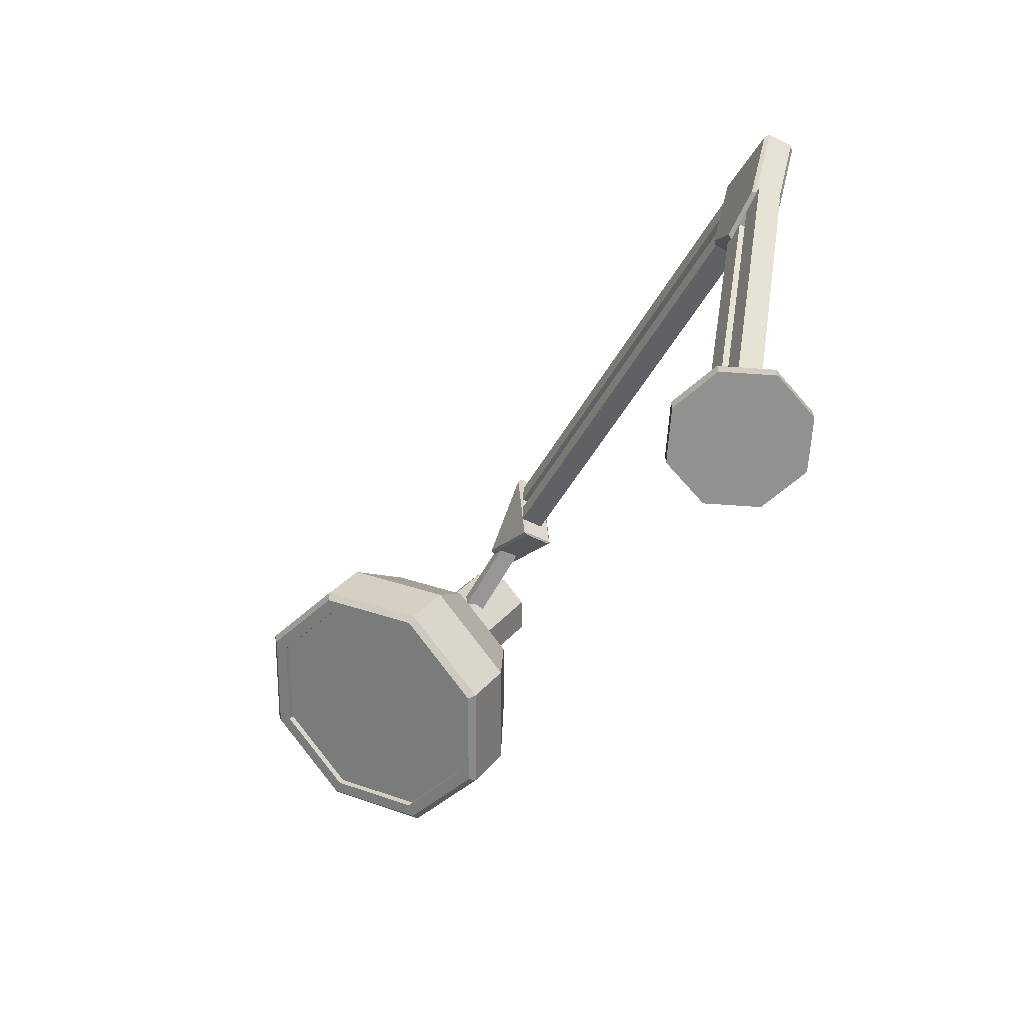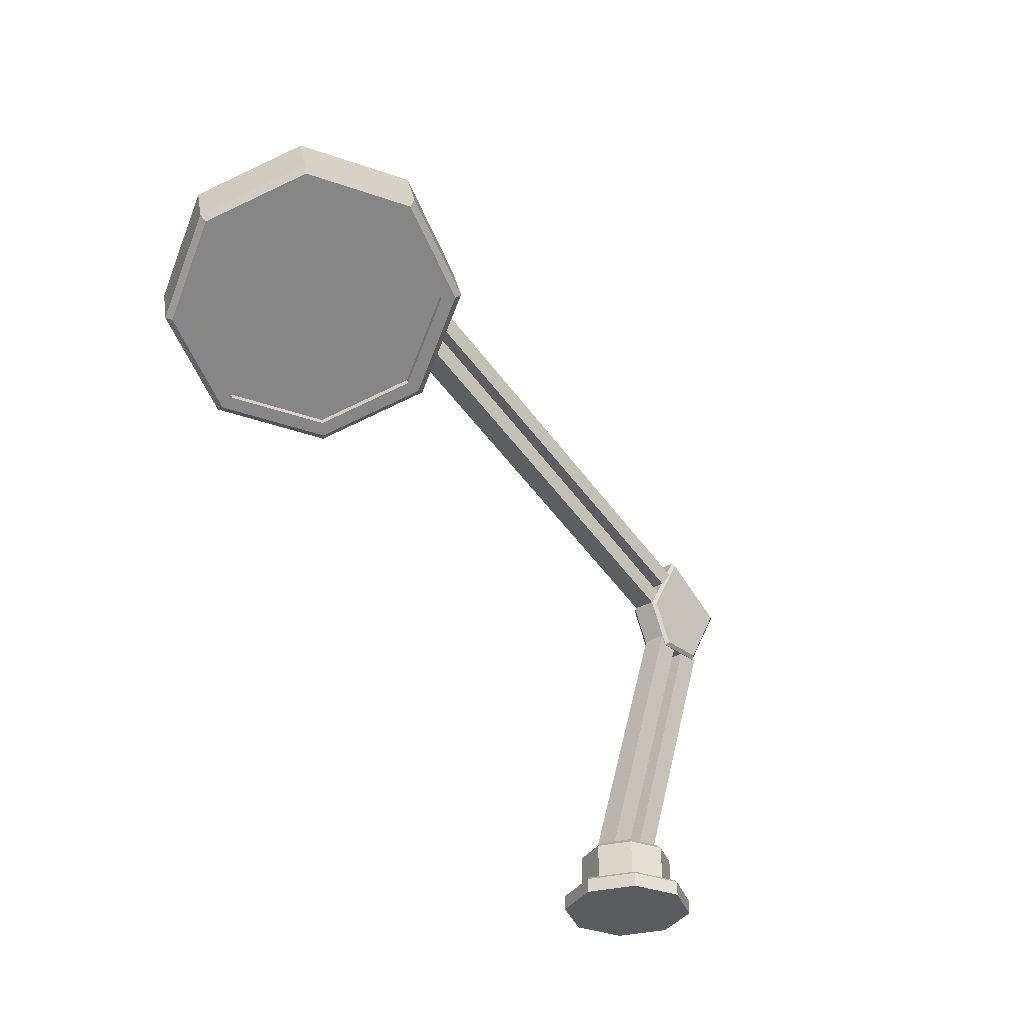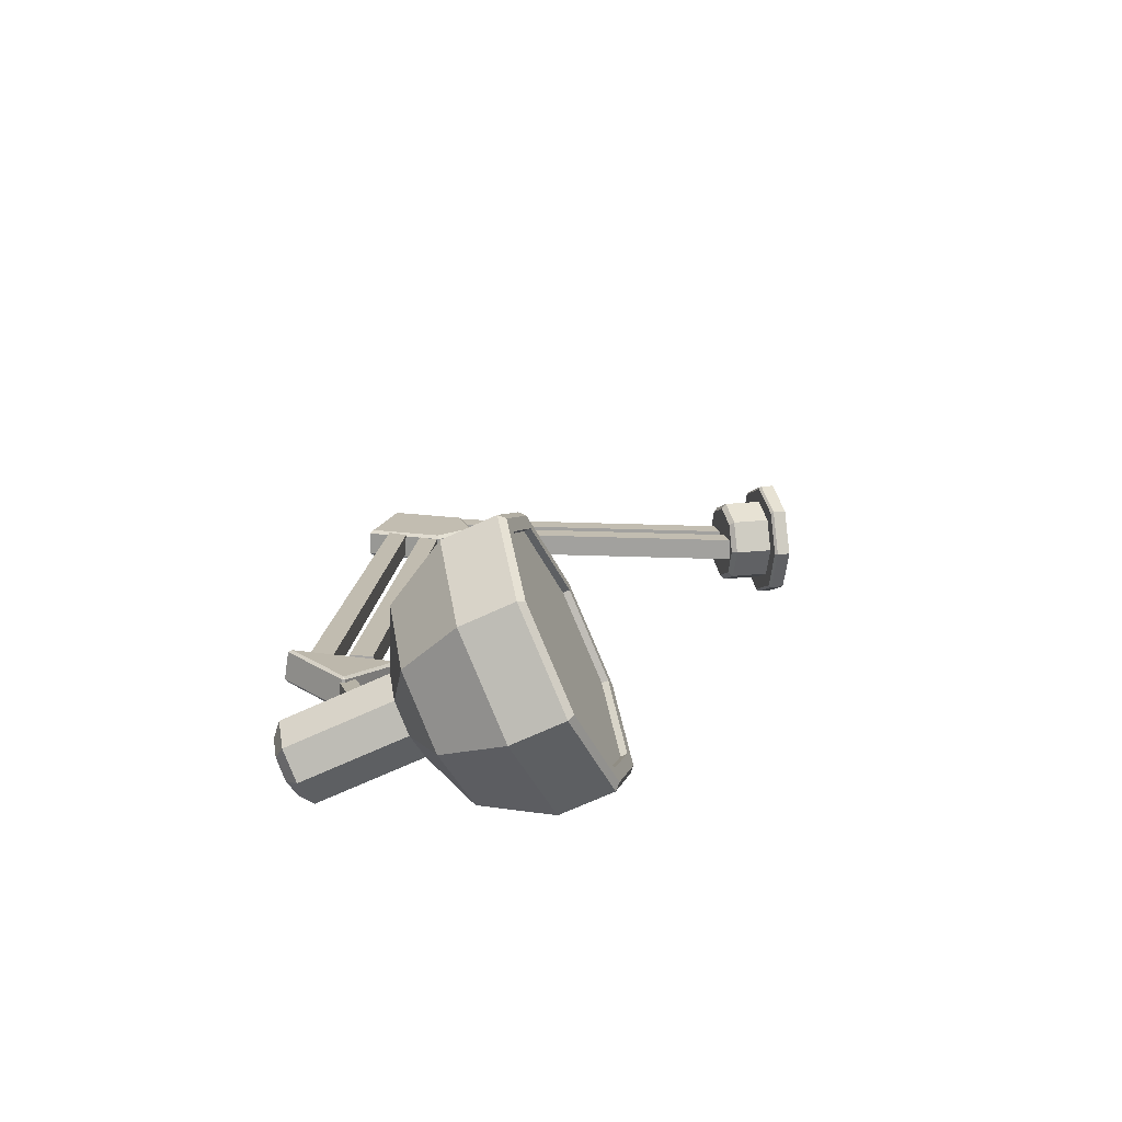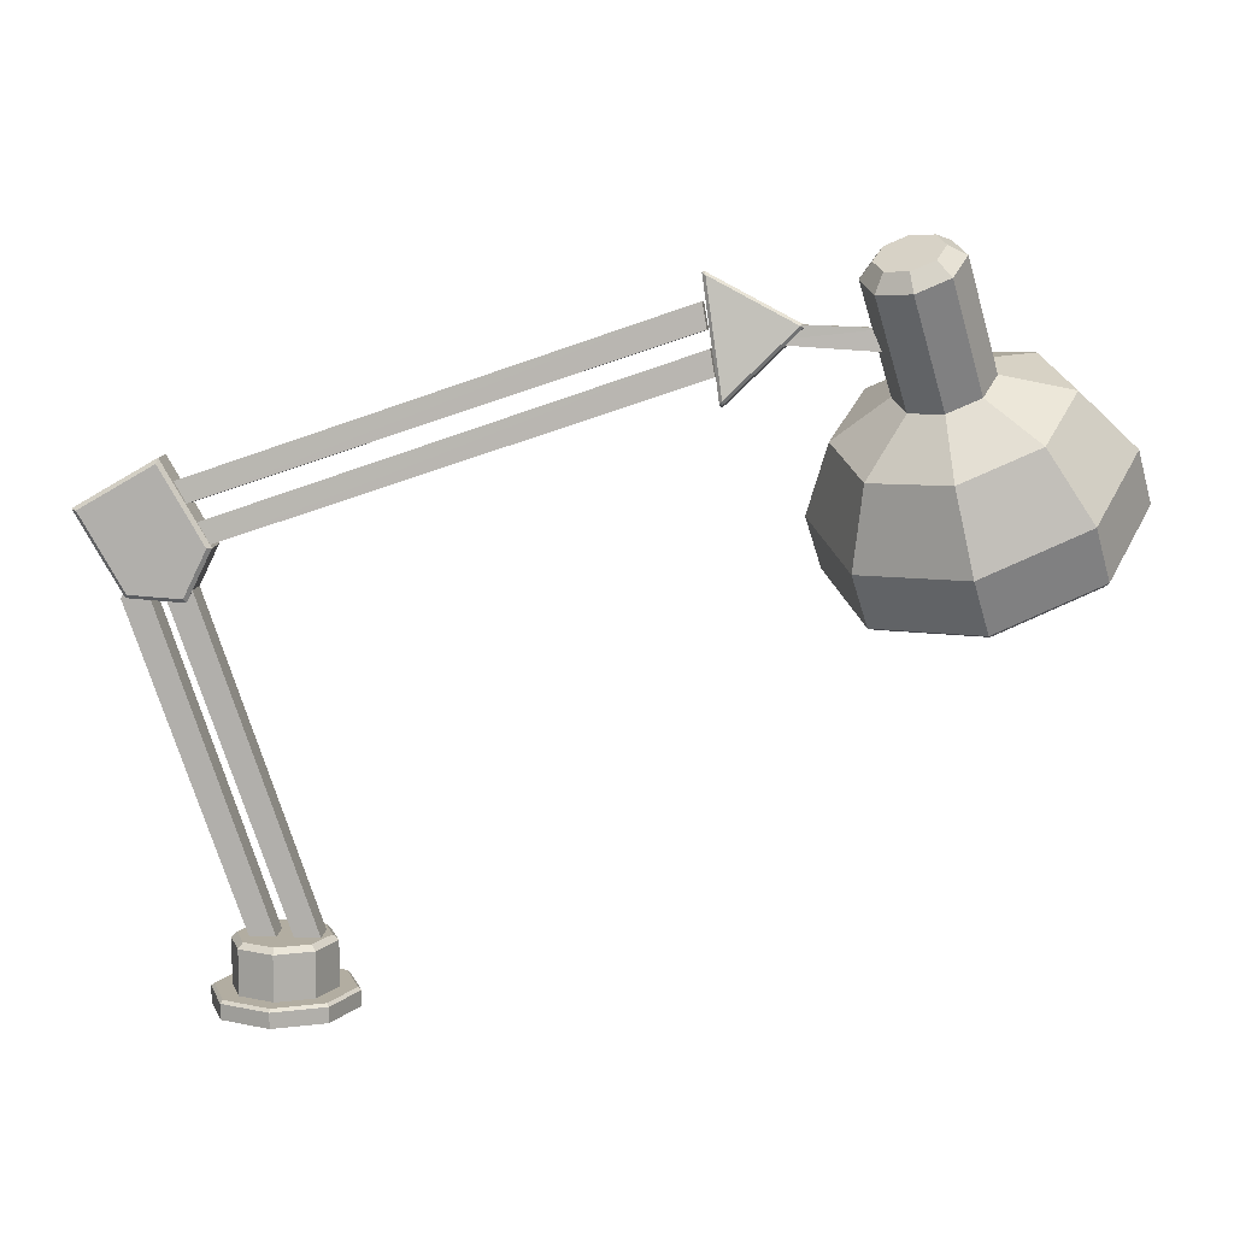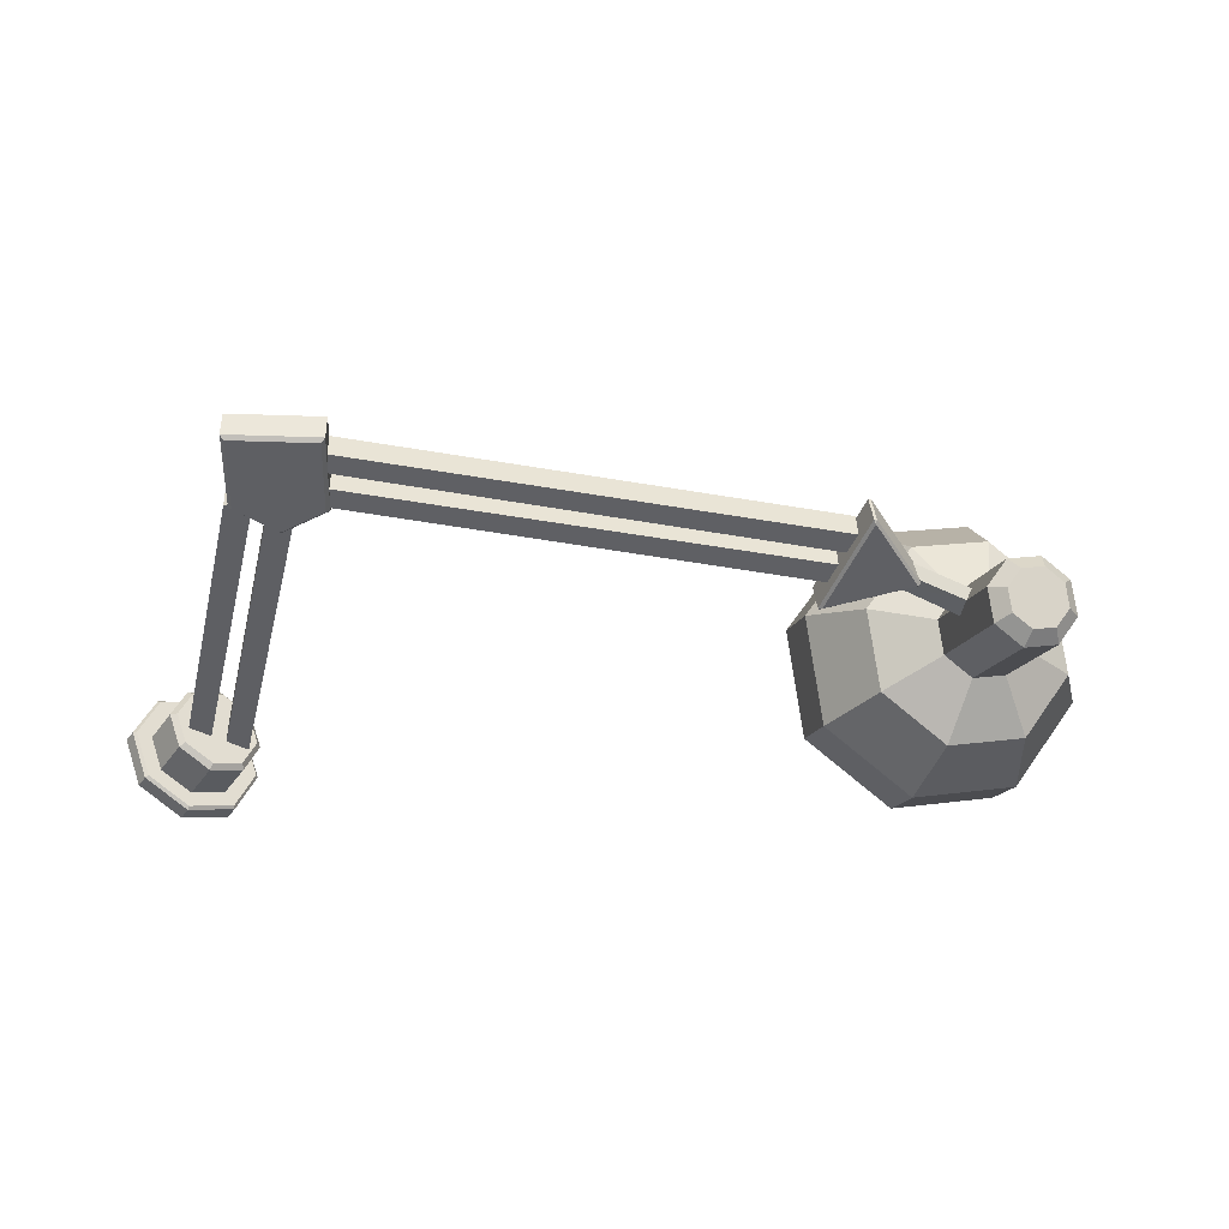
<metadata>
{"format":"obj","ext":"obj","renderer":"f3d","projection":"perspective","resolution":1024,"background":"white","views":[{"elev":-65.9,"azim":63.4,"up":"+Y"},{"elev":-33.8,"azim":-49.6,"up":"+Y"},{"elev":17.0,"azim":-103.7,"up":"+Z"},{"elev":10.5,"azim":-174.7,"up":"+Y"},{"elev":-41.5,"azim":147.6,"up":"+Z"}]}
</metadata>
<code>
o DeskLamp1_Cylinder.002
v -0.2261 0.1238 -0.02188
v -0.2041 0.1228 -0.01097
v -0.195 0.1306 0.01048
v -0.2041 0.1425 0.0299
v -0.2261 0.1517 0.03592
v -0.248 0.1527 0.02501
v -0.2571 0.1449 0.003561
v -0.248 0.133 -0.01586
v -0.2035 0.2075 -0.05088
v -0.2058 0.1949 -0.0561
v -0.1885 0.2069 -0.04343
v -0.1839 0.1939 -0.04519
v -0.1823 0.2121 -0.0288
v -0.1748 0.2016 -0.02374
v -0.1885 0.2203 -0.01555
v -0.1839 0.2136 -0.004324
v -0.2035 0.2265 -0.01144
v -0.2058 0.2227 0.001693
v -0.2185 0.2272 -0.01888
v -0.2278 0.2237 -0.009218
v -0.2247 0.2219 -0.03352
v -0.2369 0.216 -0.03066
v -0.2185 0.2138 -0.04677
v -0.2278 0.2041 -0.05008
v -0.2315 0.08587 -0.05169
v -0.1799 0.08352 -0.02604
v -0.1585 0.1017 0.02439
v -0.1799 0.1298 0.07005
v -0.2315 0.1513 0.0842
v -0.2832 0.1537 0.05854
v -0.3046 0.1355 0.008117
v -0.2832 0.1074 -0.03754
v -0.2437 0.03139 -0.05556
v -0.1735 0.02818 -0.02068
v -0.1444 0.05292 0.04789
v -0.1735 0.09111 0.11
v -0.2437 0.1204 0.1292
v -0.3139 0.1236 0.09433
v -0.343 0.09886 0.02576
v -0.3139 0.06066 -0.03633
v -0.2548 -0.00119 -0.02371
v -0.1945 -0.003942 0.00622
v -0.1696 0.01728 0.06505
v -0.1945 0.05006 0.1183
v -0.2548 0.07517 0.1348
v -0.315 0.07792 0.1049
v -0.34 0.0567 0.04607
v -0.315 0.02393 -0.007203
v -0.2548 -0.005491 -0.03264
v -0.2537 -0.00376 -0.03863
v -0.1835 -0.006967 -0.00375
v -0.1877 -0.008552 0.000663
v -0.1544 0.01777 0.06482
v -0.16 0.01507 0.06612
v -0.1835 0.05597 0.1269
v -0.1877 0.05153 0.1254
v -0.2537 0.08524 0.1461
v -0.2548 0.07947 0.1438
v -0.3239 0.08845 0.1113
v -0.3218 0.08254 0.1105
v -0.353 0.06371 0.04269
v -0.3496 0.05892 0.045
v -0.3239 0.02551 -0.01939
v -0.3218 0.02246 -0.01427
v -0.2537 0.003108 -0.02578
v -0.1934 0.000356 0.00415
v -0.1684 0.02158 0.06298
v -0.1934 0.05435 0.1163
v -0.2537 0.07947 0.1328
v -0.3139 0.08222 0.1028
v -0.3389 0.061 0.044
v -0.3139 0.02823 -0.009274
v 0.1731 -0.2493 0.01947
v 0.149 -0.2493 0.009498
v 0.139 -0.2493 -0.01457
v 0.149 -0.2493 -0.03864
v 0.1731 -0.2493 -0.04861
v 0.1971 -0.2493 -0.03864
v 0.2071 -0.2493 -0.01457
v 0.1971 -0.2493 0.009498
v 0.1731 -0.237 0.01947
v 0.149 -0.237 0.009498
v 0.139 -0.237 -0.01457
v 0.149 -0.237 -0.03864
v 0.1731 -0.237 -0.04861
v 0.1971 -0.237 -0.03864
v 0.2071 -0.237 -0.01457
v 0.1971 -0.237 0.009498
v 0.1394 -0.2493 0.01911
v 0.1731 -0.2493 0.03307
v 0.1254 -0.2493 -0.01457
v 0.1394 -0.2493 -0.04826
v 0.1731 -0.2493 -0.06221
v 0.2068 -0.2493 -0.04826
v 0.2207 -0.2493 -0.01457
v 0.2068 -0.2493 0.01911
v 0.1731 -0.2035 0.01559
v 0.1731 -0.207 0.01947
v 0.1517 -0.2035 0.006755
v 0.149 -0.207 0.009498
v 0.1429 -0.2035 -0.01457
v 0.139 -0.207 -0.01457
v 0.1517 -0.2035 -0.0359
v 0.149 -0.207 -0.03864
v 0.1731 -0.2035 -0.04473
v 0.1731 -0.207 -0.04861
v 0.1944 -0.2035 -0.0359
v 0.1971 -0.207 -0.03864
v 0.2032 -0.2035 -0.01457
v 0.2071 -0.207 -0.01457
v 0.1944 -0.2035 0.006755
v 0.1971 -0.207 0.009498
v 0.1731 -0.239 0.03307
v 0.1731 -0.237 0.03097
v 0.1409 -0.237 0.01763
v 0.1394 -0.239 0.01911
v 0.1275 -0.237 -0.01457
v 0.1254 -0.239 -0.01457
v 0.1409 -0.237 -0.04677
v 0.1394 -0.239 -0.04826
v 0.1731 -0.237 -0.06011
v 0.1731 -0.239 -0.06221
v 0.2053 -0.237 -0.04677
v 0.2068 -0.239 -0.04826
v 0.2186 -0.237 -0.01457
v 0.2207 -0.239 -0.01457
v 0.2053 -0.237 0.01763
v 0.2068 -0.239 0.01911
v 0.1725 -0.2157 -0.006098
v 0.2545 0.02333 -0.006098
v 0.1725 -0.2157 -0.02304
v 0.2545 0.02333 -0.02304
v 0.1894 -0.2157 -0.006098
v 0.2674 0.007633 -0.006098
v 0.1894 -0.2157 -0.02304
v 0.2674 0.007633 -0.02304
v 0.2127 0.03901 -0.003105
v 0.2099 0.0391 -0.005612
v 0.2422 0.09005 -0.003105
v 0.2412 0.09347 -0.005612
v 0.2127 0.03901 -0.02604
v 0.2099 0.0391 -0.02353
v 0.2422 0.09005 -0.02604
v 0.2412 0.09347 -0.02353
v 0.2627 0.01012 -0.003105
v 0.2642 0.007707 -0.005612
v 0.2922 0.06116 -0.003105
v 0.2956 0.06208 -0.005612
v 0.2627 0.01012 -0.02604
v 0.2642 0.007707 -0.02353
v 0.2956 0.06208 -0.02353
v 0.2922 0.06116 -0.02604
v 0.2281 0.007867 -0.02604
v 0.2266 0.005256 -0.02353
v 0.2672 0.0756 -0.02604
v 0.2684 0.07777 -0.02353
v 0.2281 0.007867 -0.003105
v 0.2266 0.005256 -0.005612
v 0.2672 0.0756 -0.003105
v 0.2684 0.07777 -0.005612
v 0.1443 -0.2157 -0.006098
v 0.2263 0.02333 -0.006098
v 0.1443 -0.2157 -0.02304
v 0.2263 0.02333 -0.02304
v 0.1613 -0.2157 -0.006098
v 0.2393 0.007633 -0.006098
v 0.1613 -0.2157 -0.02304
v 0.2393 0.007633 -0.02304
v -0.08874 0.1592 0.001643
v 0.238 0.04691 -0.005865
v -0.08874 0.1603 -0.01527
v 0.238 0.04796 -0.02278
v -0.09169 0.1426 0.000617
v 0.2203 0.03687 -0.006483
v -0.09169 0.1436 -0.0163
v 0.2203 0.03791 -0.0234
v -0.08385 0.1869 0.003346
v 0.2429 0.07459 -0.004161
v -0.08385 0.188 -0.01357
v 0.2429 0.07564 -0.02108
v -0.0868 0.1703 0.002321
v 0.2252 0.06455 -0.004779
v -0.0868 0.1713 -0.01459
v 0.2252 0.0656 -0.02169
v -0.09592 0.1249 -0.005418
v -0.09431 0.1254 -0.005387
v -0.09584 0.1272 -0.003162
v -0.09658 0.128 -0.0254
v -0.09662 0.1309 -0.02685
v -0.09497 0.1285 -0.02536
v -0.08296 0.2014 0.006022
v -0.08435 0.2024 0.006218
v -0.08502 0.1996 0.007713
v -0.1425 0.1699 0.003095
v -0.1406 0.1705 0.005023
v -0.1421 0.1721 0.00342
v -0.08361 0.2045 -0.01396
v -0.0858 0.2033 -0.01598
v -0.085 0.2055 -0.01376
v -0.1431 0.173 -0.01688
v -0.1428 0.1752 -0.01656
v -0.1414 0.1742 -0.01867
v -0.1935 0.1716 0.005009
v -0.1118 0.1749 -0.001245
v -0.1935 0.1725 -0.009082
v -0.1118 0.1757 -0.01534
v -0.1935 0.1576 0.004155
v -0.1118 0.163 -0.00176
v -0.1935 0.1584 -0.009936
v -0.1118 0.1638 -0.01585
f 8 10 1
f 14 4 3
f 16 5 4
f 18 6 5
f 20 7 6
f 22 8 7
f 1 12 2
f 12 3 2
f 8 31 7
f 12 9 11
f 12 13 14
f 14 15 16
f 16 17 18
f 20 17 19
f 20 21 22
f 22 23 24
f 10 23 9
f 9 21 17
f 32 39 31
f 5 30 29
f 3 28 27
f 2 25 1
f 1 32 8
f 6 31 30
f 5 28 4
f 3 26 2
f 47 64 48
f 29 38 37
f 28 35 27
f 26 33 25
f 32 33 40
f 31 38 30
f 29 36 28
f 27 34 26
f 47 72 71
f 45 60 46
f 43 56 44
f 46 62 47
f 45 56 58
f 48 49 41
f 33 51 50
f 33 63 40
f 34 53 51
f 36 53 35
f 36 57 55
f 38 57 37
f 38 61 59
f 40 61 39
f 42 54 43
f 51 49 50
f 53 52 51
f 55 54 53
f 55 58 56
f 59 58 57
f 59 62 60
f 61 64 62
f 63 49 64
f 42 49 52
f 46 69 45
f 44 67 43
f 41 66 65
f 48 65 72
f 47 70 46
f 45 68 44
f 42 67 66
f 91 76 75
f 121 84 85
f 77 94 78
f 122 92 120
f 124 93 122
f 79 96 80
f 73 75 77
f 89 75 74
f 126 94 124
f 112 81 88
f 100 83 82
f 112 87 110
f 110 86 108
f 108 85 106
f 106 84 104
f 102 84 83
f 107 103 99
f 118 89 116
f 83 115 82
f 119 83 84
f 123 85 86
f 125 86 87
f 127 87 88
f 82 114 81
f 80 90 73
f 120 91 118
f 90 74 73
f 114 88 81
f 78 95 79
f 116 90 113
f 128 95 126
f 92 77 76
f 98 99 100
f 100 101 102
f 101 104 102
f 104 105 106
f 105 108 106
f 107 110 108
f 110 111 112
f 111 98 112
f 100 81 98
f 127 113 128
f 125 128 126
f 123 126 124
f 121 124 122
f 119 122 120
f 118 119 120
f 116 117 118
f 114 116 113
f 128 90 96
f 130 131 129
f 131 136 135
f 136 133 135
f 134 129 133
f 135 129 131
f 136 130 134
f 159 137 157
f 145 159 157
f 144 160 156
f 151 146 150
f 141 155 153
f 155 149 153
f 140 142 138
f 151 160 148
f 150 158 154
f 139 138 137
f 143 142 144
f 142 153 154
f 156 152 155
f 150 152 151
f 147 146 148
f 146 157 158
f 160 139 159
f 150 153 149
f 156 143 144
f 138 157 137
f 160 147 148
f 142 158 138
f 162 163 161
f 163 168 167
f 168 165 167
f 166 161 165
f 167 161 163
f 168 162 166
f 170 171 169
f 171 176 175
f 175 174 173
f 174 169 173
f 175 169 171
f 172 174 176
f 178 179 177
f 179 184 183
f 183 182 181
f 182 177 181
f 179 181 177
f 180 182 184
f 201 192 199
f 200 185 194
f 189 202 198
f 193 195 187
f 185 186 187
f 188 189 190
f 191 192 193
f 194 195 196
f 197 198 199
f 200 201 202
f 188 186 185
f 190 198 197
f 200 189 188
f 201 198 202
f 191 199 192
f 194 201 200
f 193 196 195
f 191 187 186
f 194 187 195
f 197 186 190
f 204 205 203
f 205 210 209
f 209 208 207
f 208 203 207
f 205 207 203
f 210 204 208
f 8 24 10
f 14 16 4
f 16 18 5
f 18 20 6
f 20 22 7
f 22 24 8
f 1 10 12
f 12 14 3
f 8 32 31
f 12 10 9
f 12 11 13
f 14 13 15
f 16 15 17
f 20 18 17
f 20 19 21
f 22 21 23
f 10 24 23
f 13 11 9
f 9 23 21
f 21 19 17
f 17 15 13
f 13 9 17
f 32 40 39
f 5 6 30
f 3 4 28
f 2 26 25
f 1 25 32
f 6 7 31
f 5 29 28
f 3 27 26
f 47 62 64
f 29 30 38
f 28 36 35
f 26 34 33
f 32 25 33
f 31 39 38
f 29 37 36
f 27 35 34
f 47 48 72
f 45 58 60
f 43 54 56
f 46 60 62
f 45 44 56
f 48 64 49
f 33 34 51
f 33 50 63
f 34 35 53
f 36 55 53
f 36 37 57
f 38 59 57
f 38 39 61
f 40 63 61
f 42 52 54
f 51 52 49
f 53 54 52
f 55 56 54
f 55 57 58
f 59 60 58
f 59 61 62
f 61 63 64
f 63 50 49
f 42 41 49
f 46 70 69
f 44 68 67
f 41 42 66
f 48 41 65
f 47 71 70
f 45 69 68
f 42 43 67
f 91 92 76
f 121 119 84
f 77 93 94
f 122 93 92
f 124 94 93
f 79 95 96
f 73 74 75
f 75 76 77
f 77 78 73
f 78 79 73
f 79 80 73
f 89 91 75
f 126 95 94
f 112 98 81
f 100 102 83
f 112 88 87
f 110 87 86
f 108 86 85
f 106 85 84
f 102 104 84
f 99 97 111
f 111 109 107
f 107 105 103
f 103 101 99
f 99 111 107
f 118 91 89
f 83 117 115
f 119 117 83
f 123 121 85
f 125 123 86
f 127 125 87
f 82 115 114
f 80 96 90
f 120 92 91
f 90 89 74
f 114 127 88
f 78 94 95
f 116 89 90
f 128 96 95
f 92 93 77
f 98 97 99
f 100 99 101
f 101 103 104
f 104 103 105
f 105 107 108
f 107 109 110
f 110 109 111
f 111 97 98
f 100 82 81
f 127 114 113
f 125 127 128
f 123 125 126
f 121 123 124
f 119 121 122
f 118 117 119
f 116 115 117
f 114 115 116
f 128 113 90
f 130 132 131
f 131 132 136
f 136 134 133
f 134 130 129
f 135 133 129
f 136 132 130
f 159 139 137
f 145 147 159
f 144 140 160
f 151 148 146
f 141 143 155
f 155 152 149
f 140 144 142
f 151 156 160
f 150 146 158
f 139 140 138
f 143 141 142
f 142 141 153
f 156 151 152
f 150 149 152
f 147 145 146
f 146 145 157
f 160 140 139
f 150 154 153
f 156 155 143
f 138 158 157
f 160 159 147
f 142 154 158
f 162 164 163
f 163 164 168
f 168 166 165
f 166 162 161
f 167 165 161
f 168 164 162
f 170 172 171
f 171 172 176
f 175 176 174
f 174 170 169
f 175 173 169
f 172 170 174
f 178 180 179
f 179 180 184
f 183 184 182
f 182 178 177
f 179 183 181
f 180 178 182
f 201 196 192
f 200 188 185
f 188 190 186
f 190 189 198
f 200 202 189
f 201 199 198
f 191 197 199
f 194 196 201
f 193 192 196
f 191 193 187
f 194 185 187
f 197 191 186
f 204 206 205
f 205 206 210
f 209 210 208
f 208 204 203
f 205 209 207
f 210 206 204
f 66 68 70
f 72 65 66
f 66 67 68
f 68 69 70
f 70 71 72
f 72 66 70

</code>
